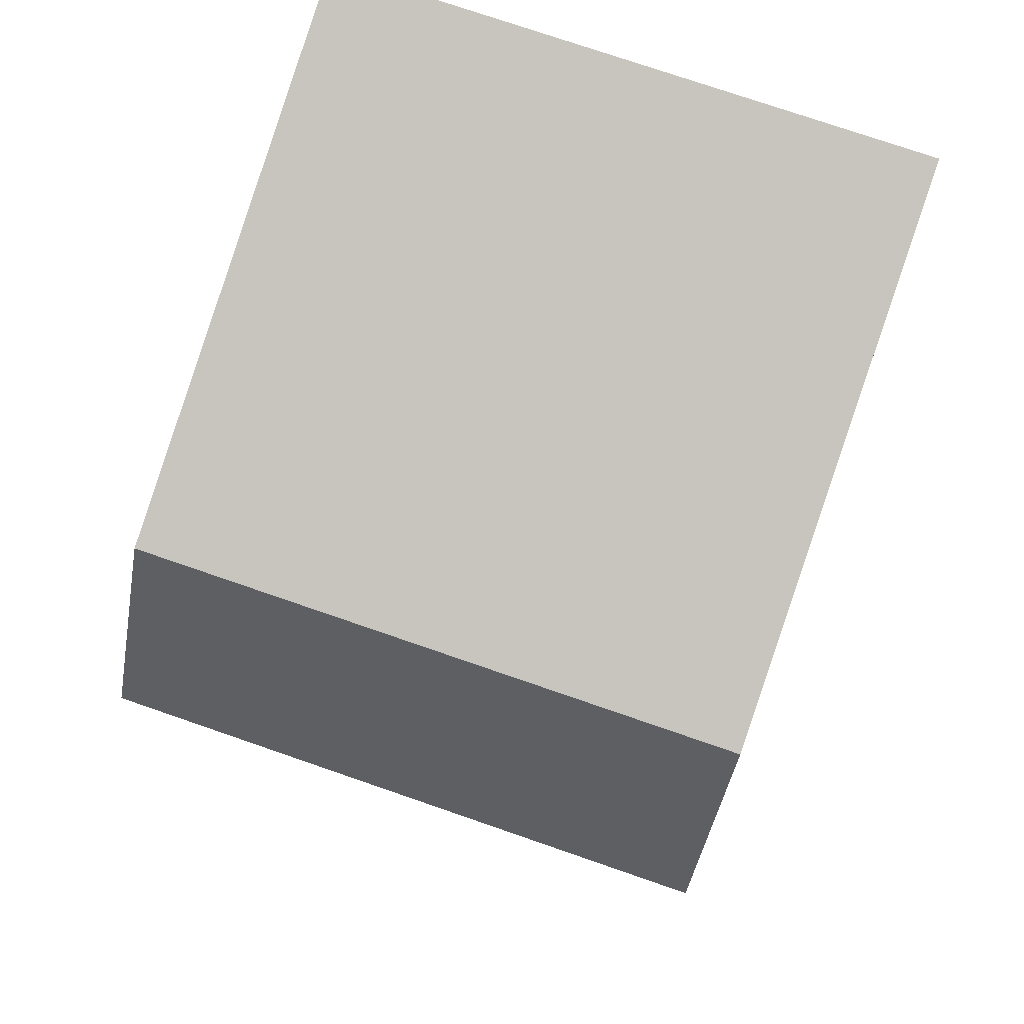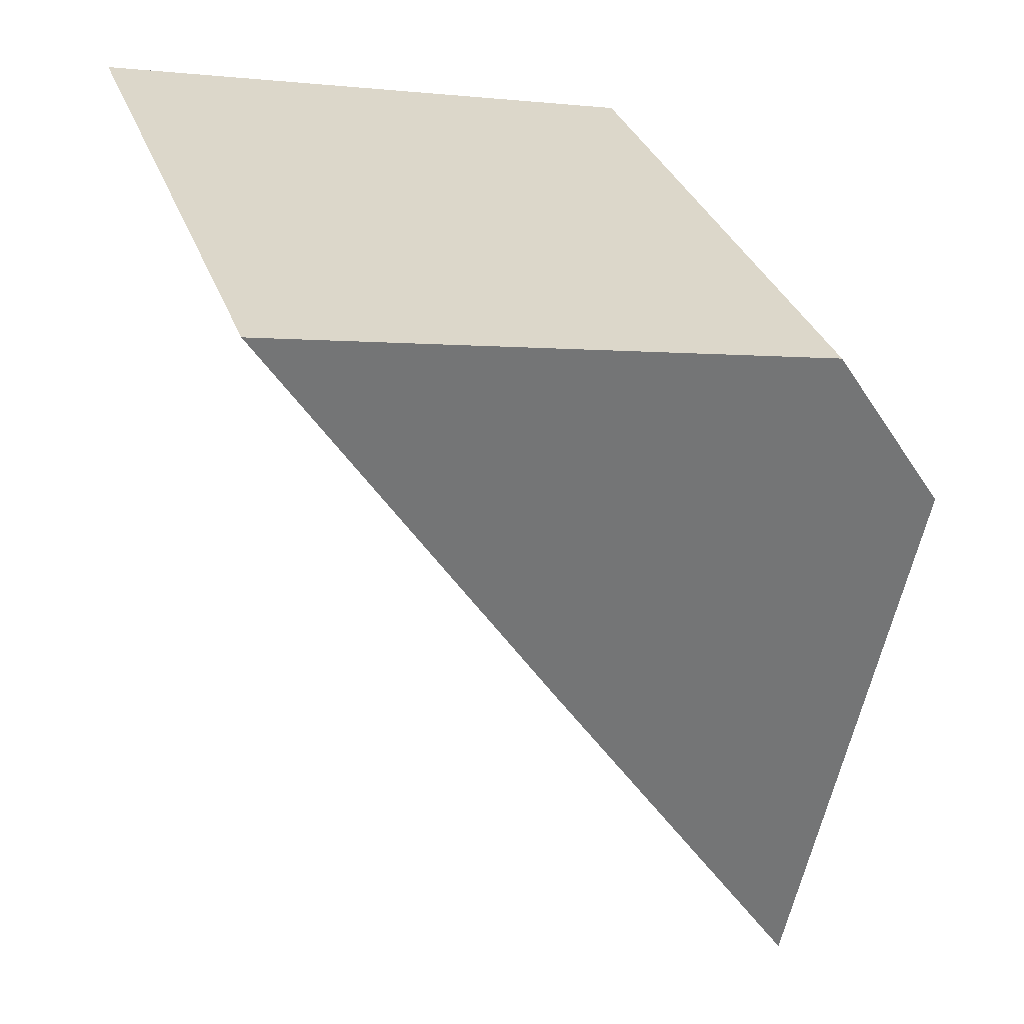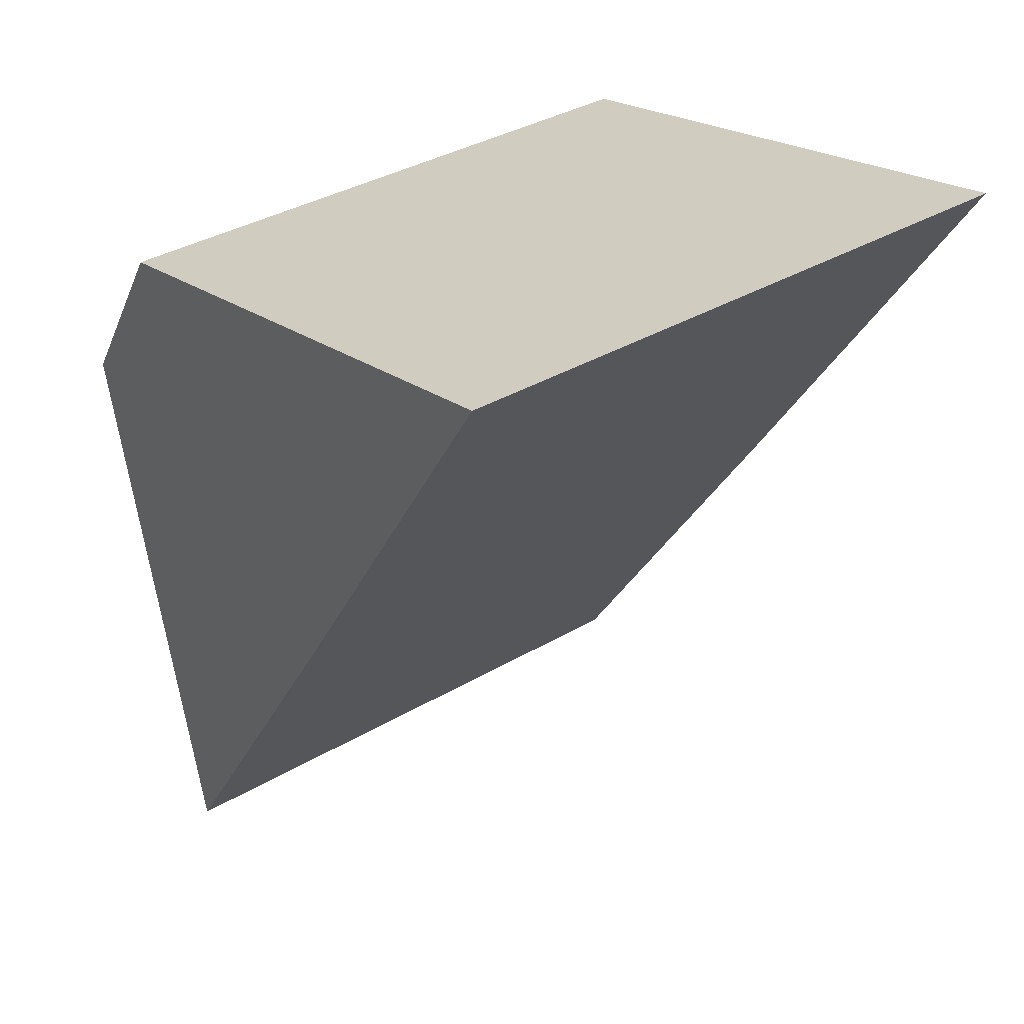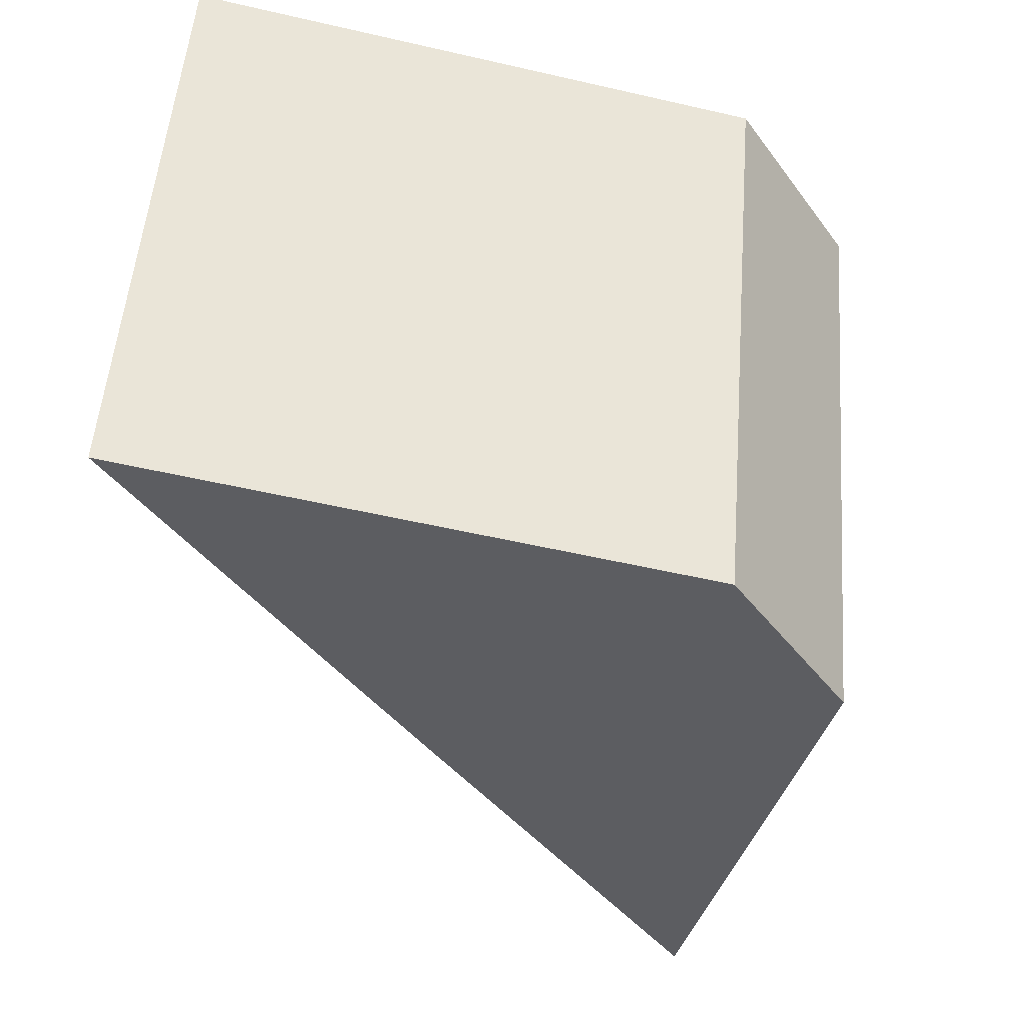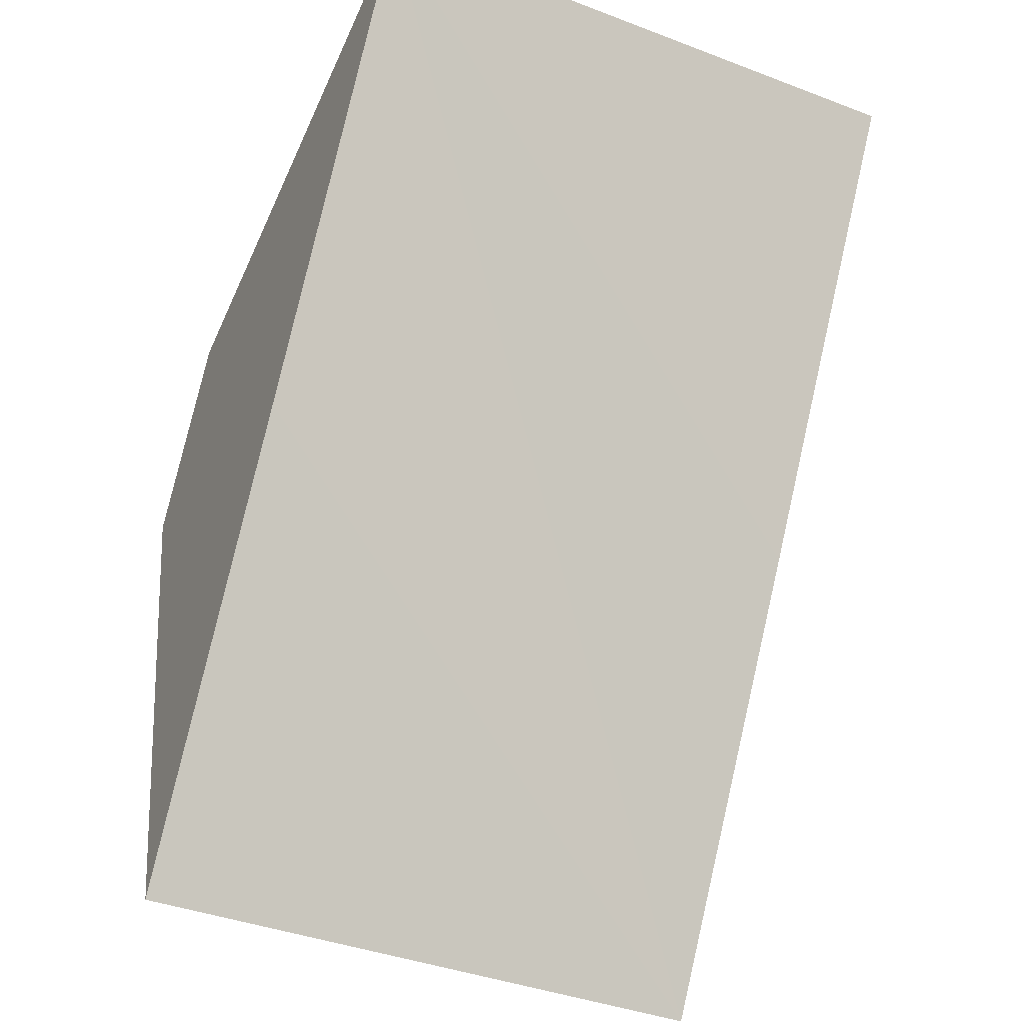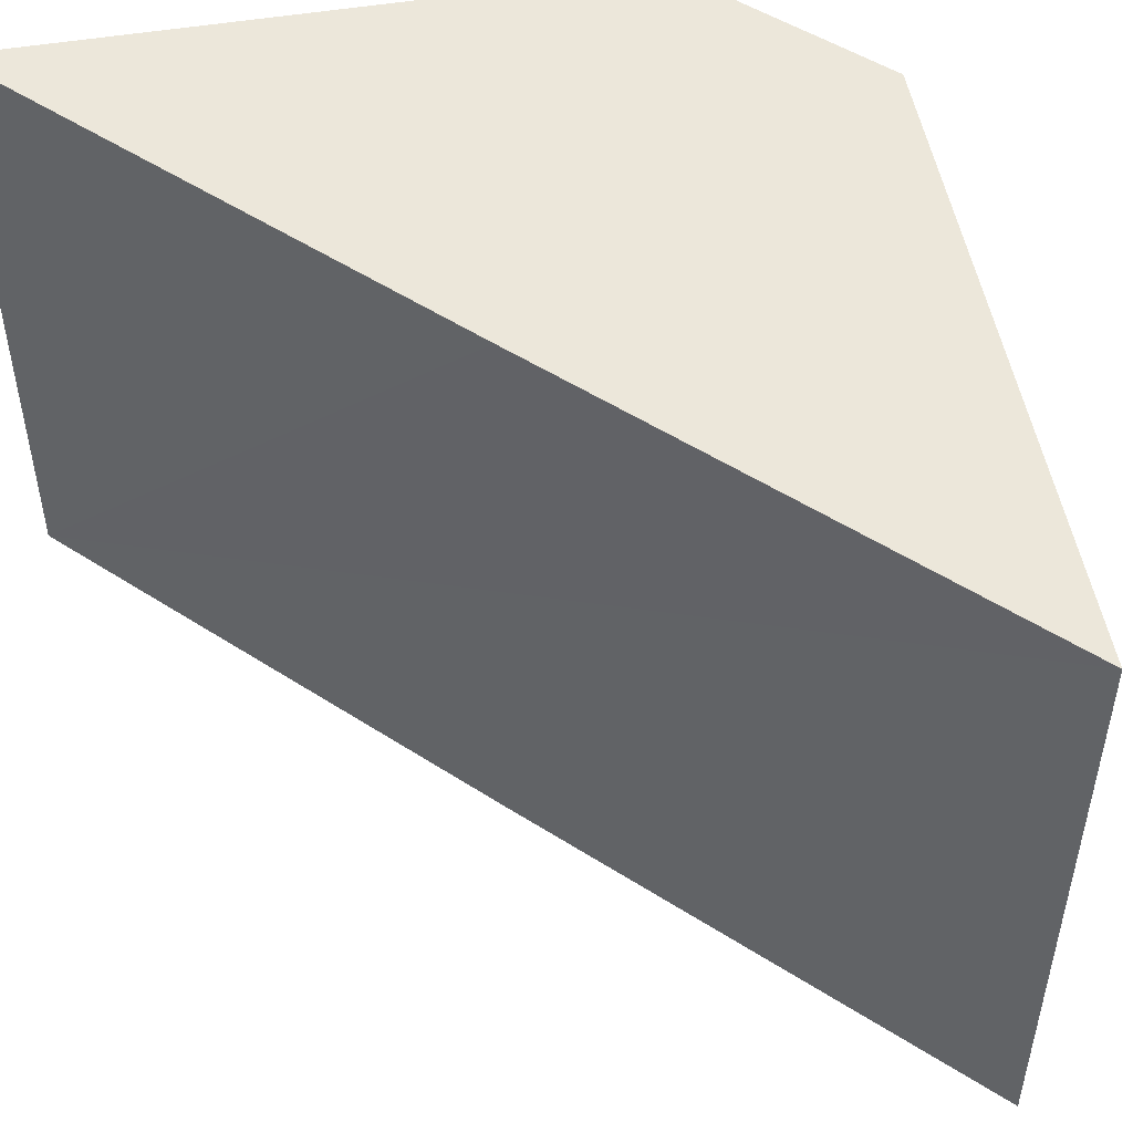
<metadata>
{"format":"obj","ext":"obj","renderer":"f3d","projection":"perspective","resolution":1024,"background":"white","views":[{"elev":76.1,"azim":-71.0,"up":"+Z"},{"elev":34.2,"azim":161.0,"up":"+Z"},{"elev":37.0,"azim":52.9,"up":"+Z"},{"elev":53.4,"azim":-175.5,"up":"+Z"},{"elev":-40.3,"azim":65.0,"up":"+Z"},{"elev":51.4,"azim":157.1,"up":"+Y"}]}
</metadata>
<code>
v  0 9.6 5.878e-16
v  6.461 9.6 -2.261
v  2.065 9.6 -9.238
v  10.97 9.6 5.013
v  1.908 9.6 2.959
v  10.97 -3.07e-16 5.013
v  6.461 1.384e-16 -2.261
v  2.065 5.657e-16 -9.238
v  0 0 0
v  1.908 -1.812e-16 2.959
g defaultobject
f 1 2 3
f 2 1 4
f 4 1 5
f 6 2 4
f 2 6 3
f 3 6 7
f 3 7 8
f 8 1 3
f 1 8 9
f 9 5 1
f 5 9 10
f 10 4 5
f 4 10 6
f 7 9 8
f 9 7 6
f 9 6 10

</code>
